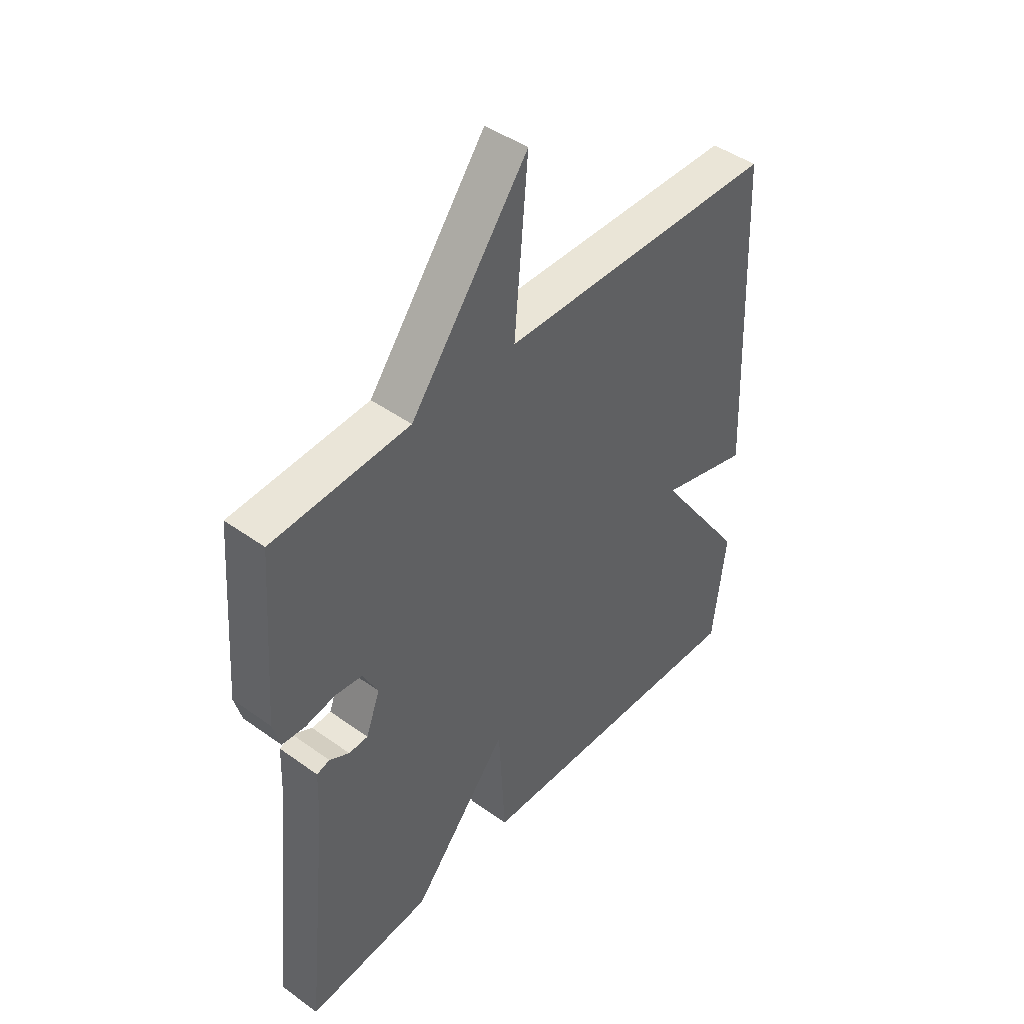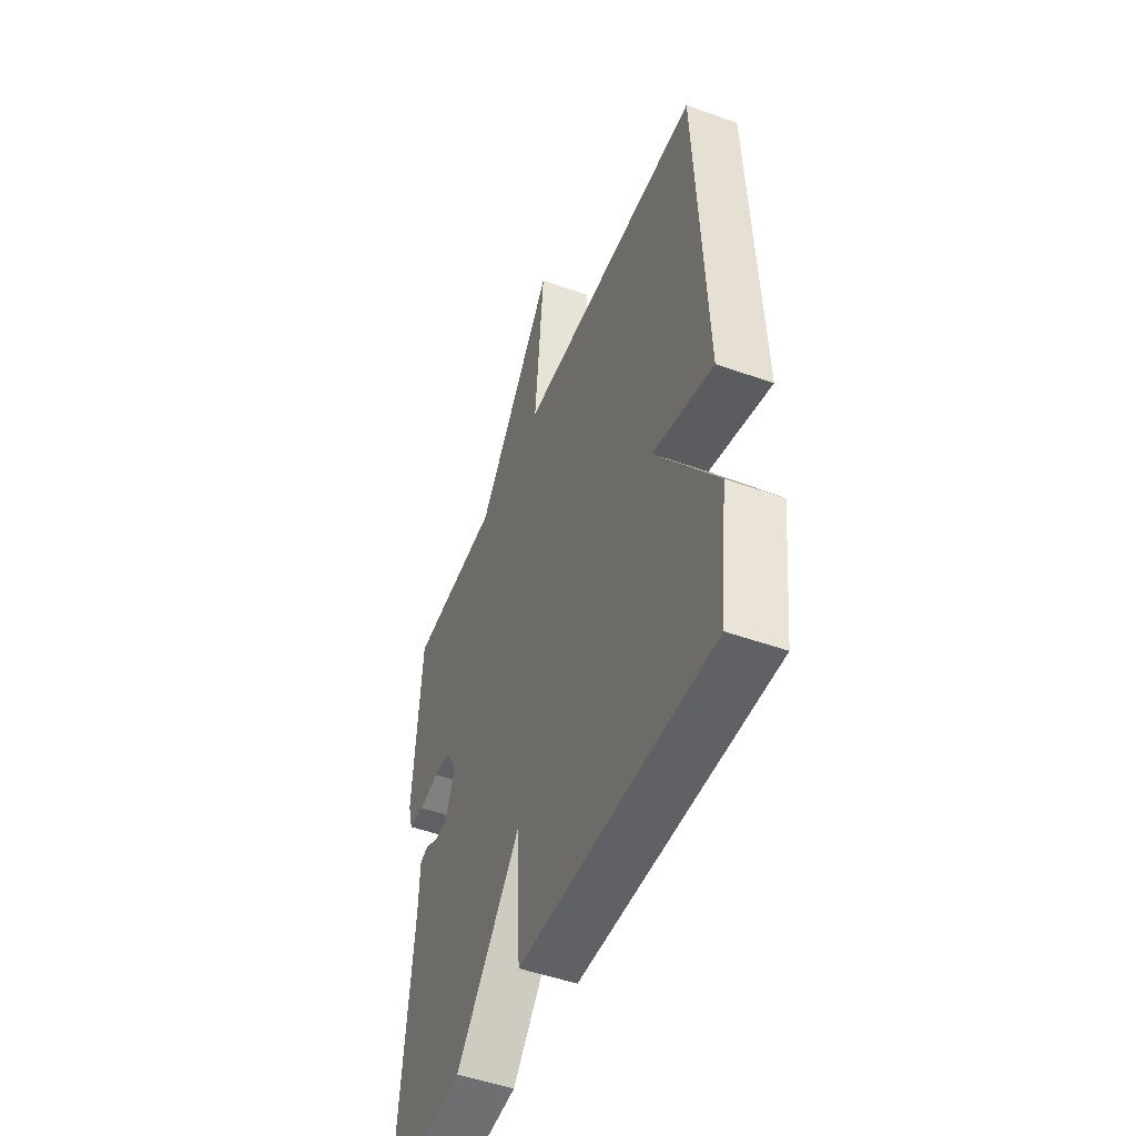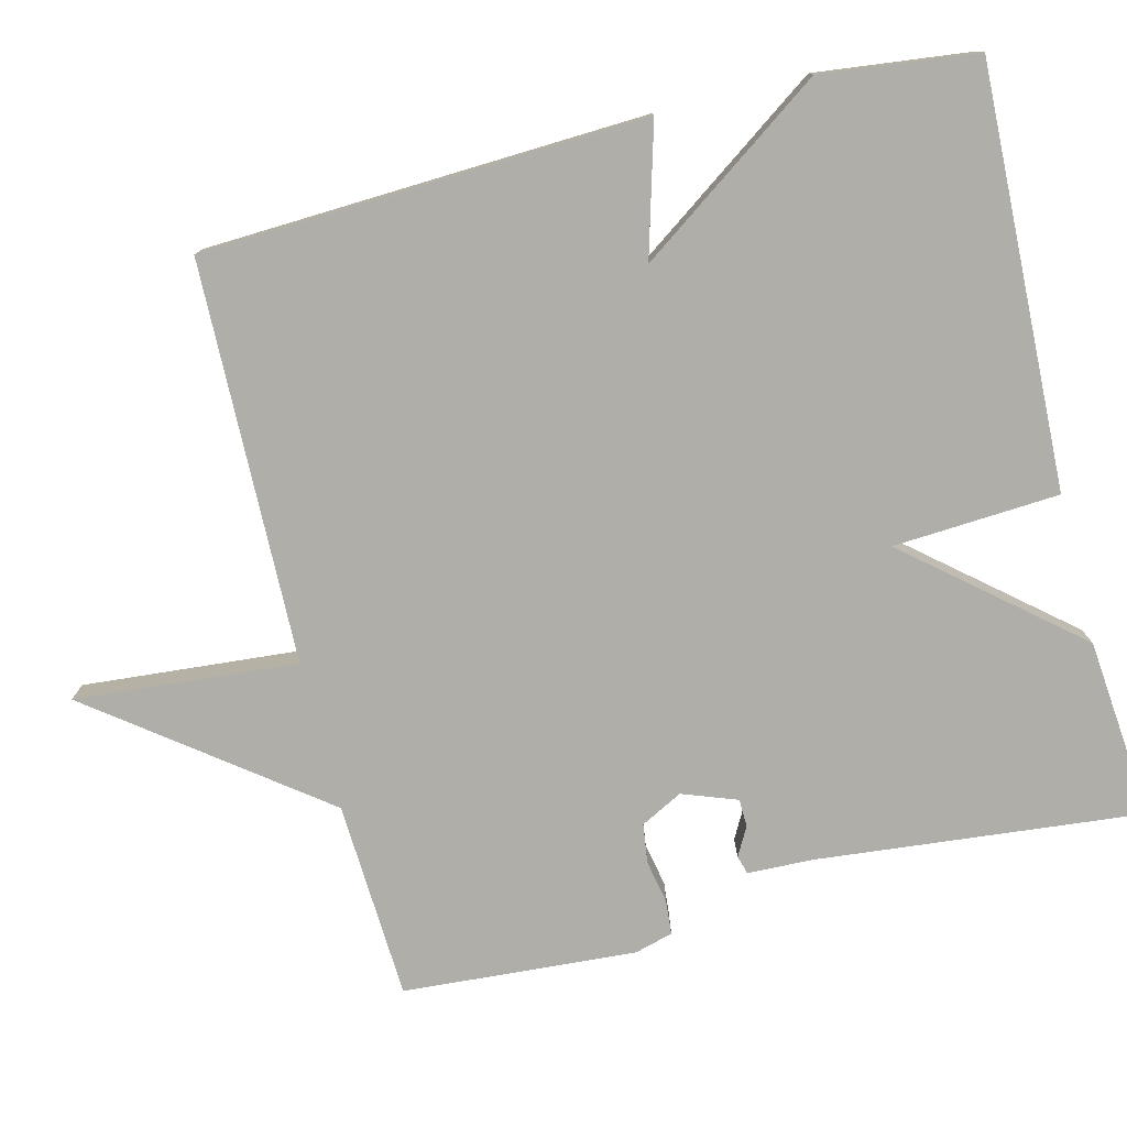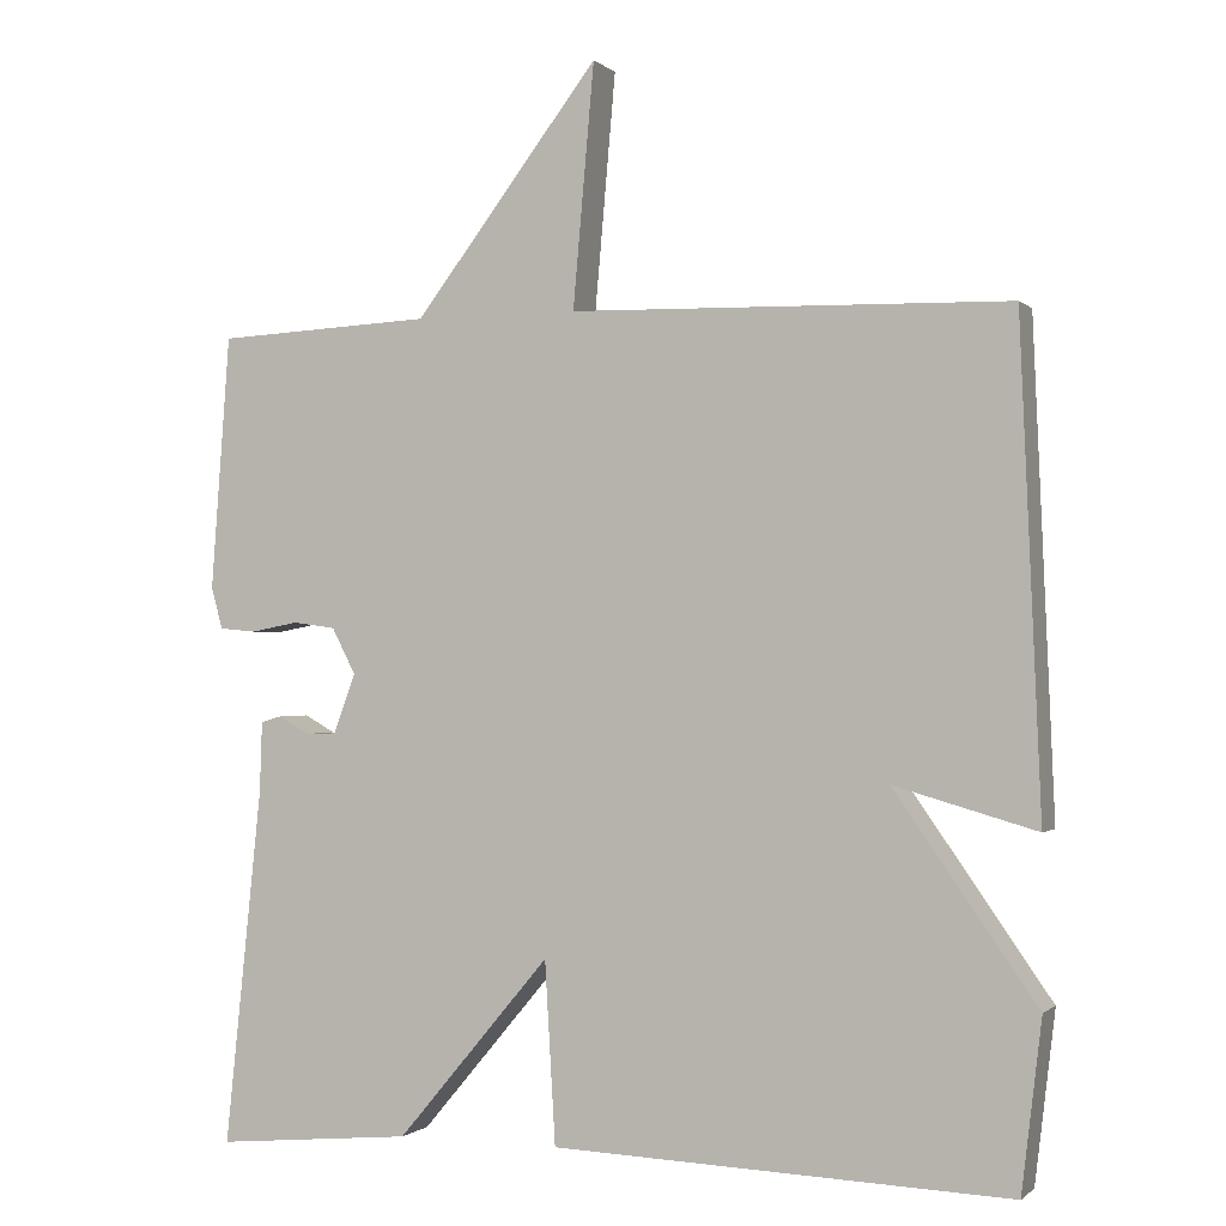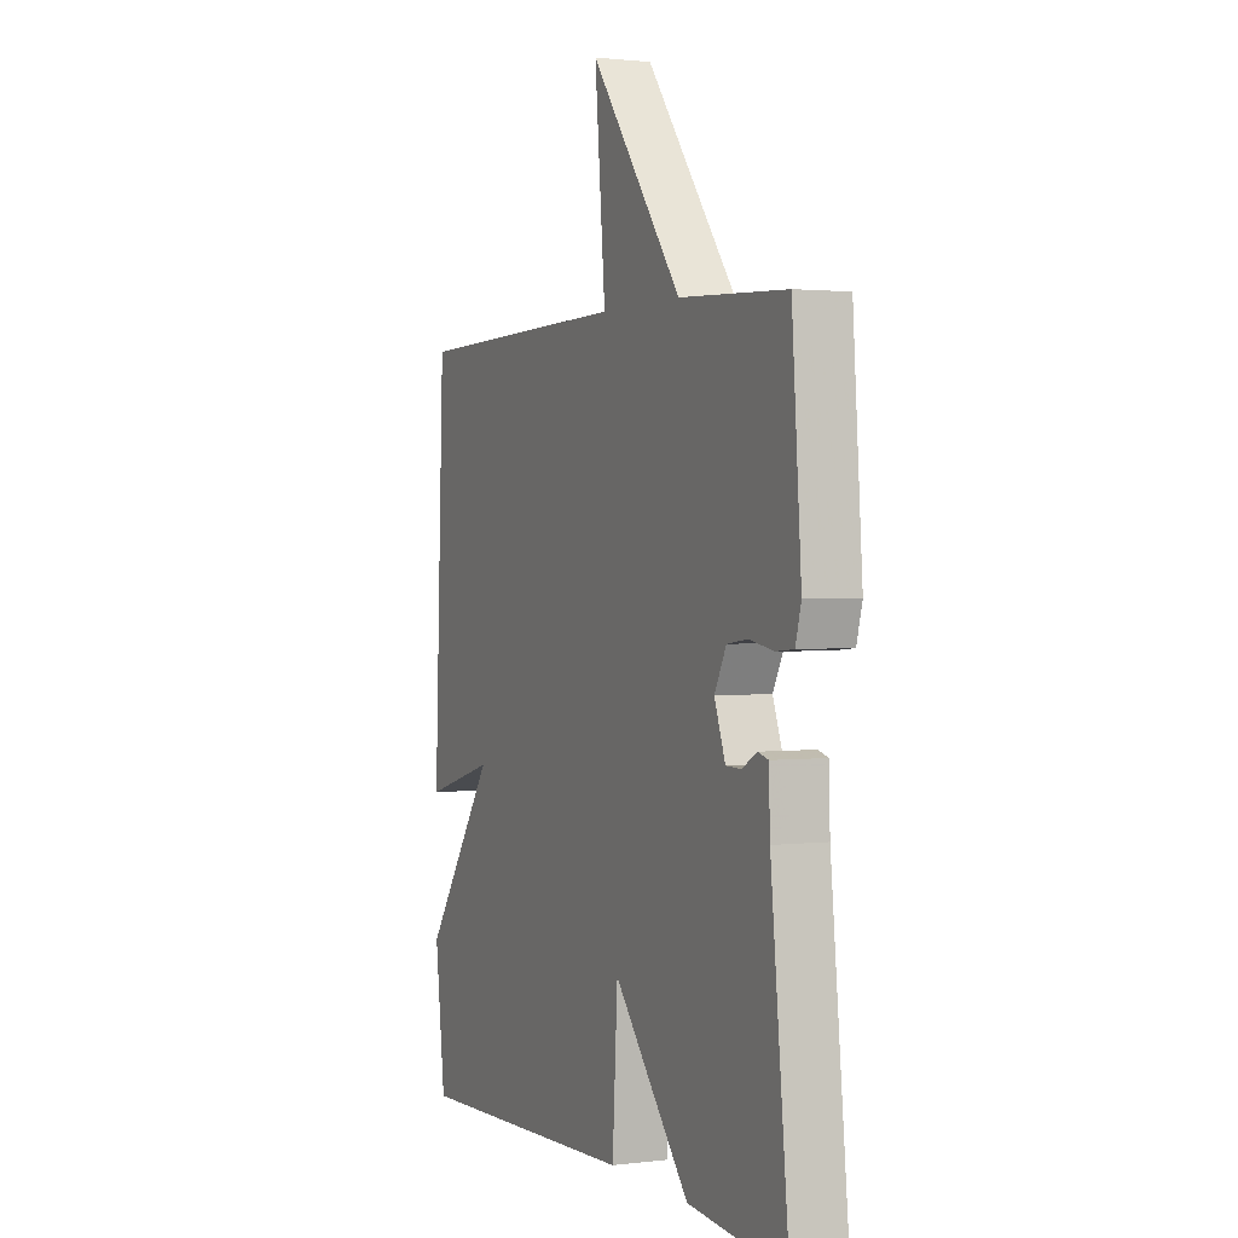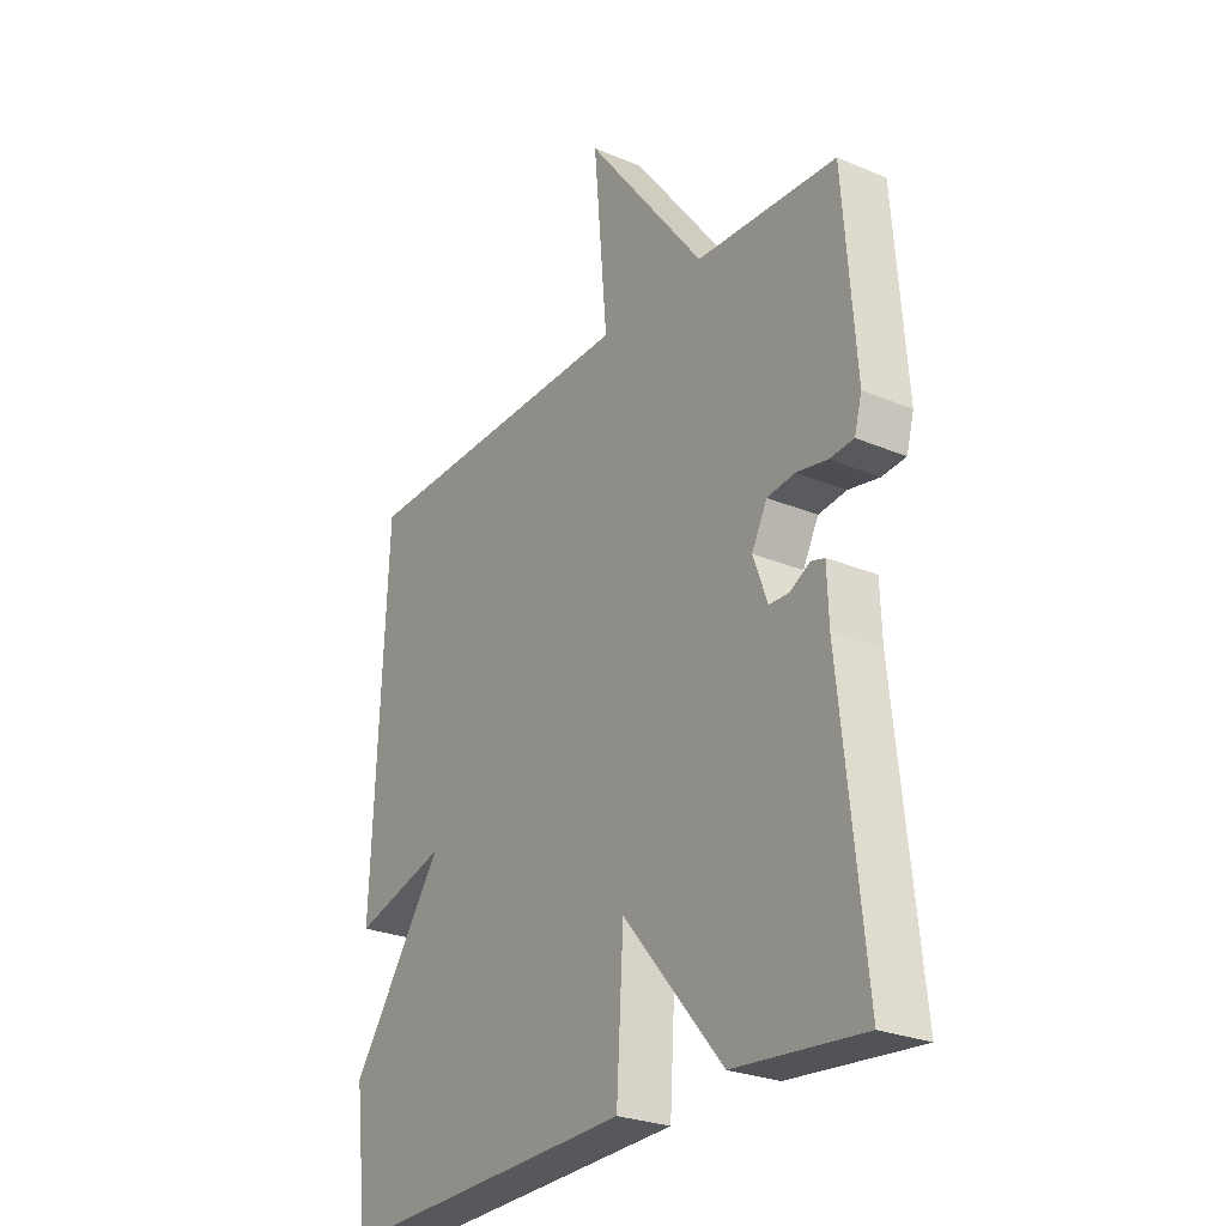
<metadata>
{"format":"obj","ext":"obj","renderer":"f3d","projection":"perspective","resolution":1024,"background":"white","views":[{"elev":44.8,"azim":-50.1,"up":"+Z"},{"elev":-49.6,"azim":68.5,"up":"+Z"},{"elev":-77.5,"azim":104.2,"up":"+Y"},{"elev":-0.9,"azim":21.2,"up":"+Z"},{"elev":1.6,"azim":-114.2,"up":"+Z"},{"elev":-26.4,"azim":-123.5,"up":"+Z"}]}
</metadata>
<code>
v -0.5 0.07 0.5
v -0.236 0.07 0.513
v -0.01 0.07 0.81
v -0.036 0.07 0.513
v 0.5 0.07 0.5
v 0.525 0.07 -0.092
v 0.351 0.07 -0.042
v 0.525 0.07 -0.292
v 0.5 0.07 -0.5
v -0.059 0.07 -0.478
v -0.072 0.07 -0.256
v -0.259 0.07 -0.478
v -0.5 0.07 -0.5
v -0.455 0.07 -0.065
v -0.452 0.07 0.022
v -0.427 0.07 0.029
v -0.389 0.07 0.008
v -0.352 0.07 0.009
v -0.325 0.07 0.082
v -0.354 0.07 0.138
v -0.406 0.07 0.145
v -0.464 0.07 0.134
v -0.509 0.07 0.138
v -0.523 0.07 0.189
v -0.5 0 0.5
v -0.236 0 0.513
v -0.01 0 0.81
v -0.036 0 0.513
v 0.5 0 0.5
v 0.525 0 -0.092
v 0.351 0 -0.042
v 0.525 0 -0.292
v 0.5 0 -0.5
v -0.059 0 -0.478
v -0.072 0 -0.256
v -0.259 0 -0.478
v -0.5 0 -0.5
v -0.455 0 -0.065
v -0.452 0 0.022
v -0.427 0 0.029
v -0.389 0 0.008
v -0.352 0 0.009
v -0.325 0 0.082
v -0.354 0 0.138
v -0.406 0 0.145
v -0.464 0 0.134
v -0.509 0 0.138
v -0.523 0 0.189
f 24 1 2
f 23 24 2
f 22 23 2
f 21 22 2
f 2 3 4
f 21 2 4
f 20 21 4
f 19 20 4 5
f 18 19 5
f 14 15 16 17
f 14 17 18
f 13 14 18
f 12 13 18
f 11 12 18
f 9 10 11
f 8 9 11
f 7 8 11
f 7 11 18 5
f 5 6 7
f 26 25 48
f 26 48 47
f 26 47 46
f 26 46 45
f 28 27 26
f 28 26 45
f 28 45 44
f 29 28 44 43
f 29 43 42
f 41 40 39 38
f 42 41 38
f 42 38 37
f 42 37 36
f 42 36 35
f 35 34 33
f 35 33 32
f 35 32 31
f 29 42 35 31
f 31 30 29
f 1 25 26 2
f 2 26 27 3
f 3 27 28 4
f 4 28 29 5
f 5 29 30 6
f 6 30 31 7
f 7 31 32 8
f 8 32 33 9
f 9 33 34 10
f 10 34 35 11
f 11 35 36 12
f 12 36 37 13
f 13 37 38 14
f 14 38 39 15
f 15 39 40 16
f 16 40 41 17
f 17 41 42 18
f 18 42 43 19
f 19 43 44 20
f 20 44 45 21
f 21 45 46 22
f 22 46 47 23
f 23 47 48 24
f 24 48 25 1

</code>
